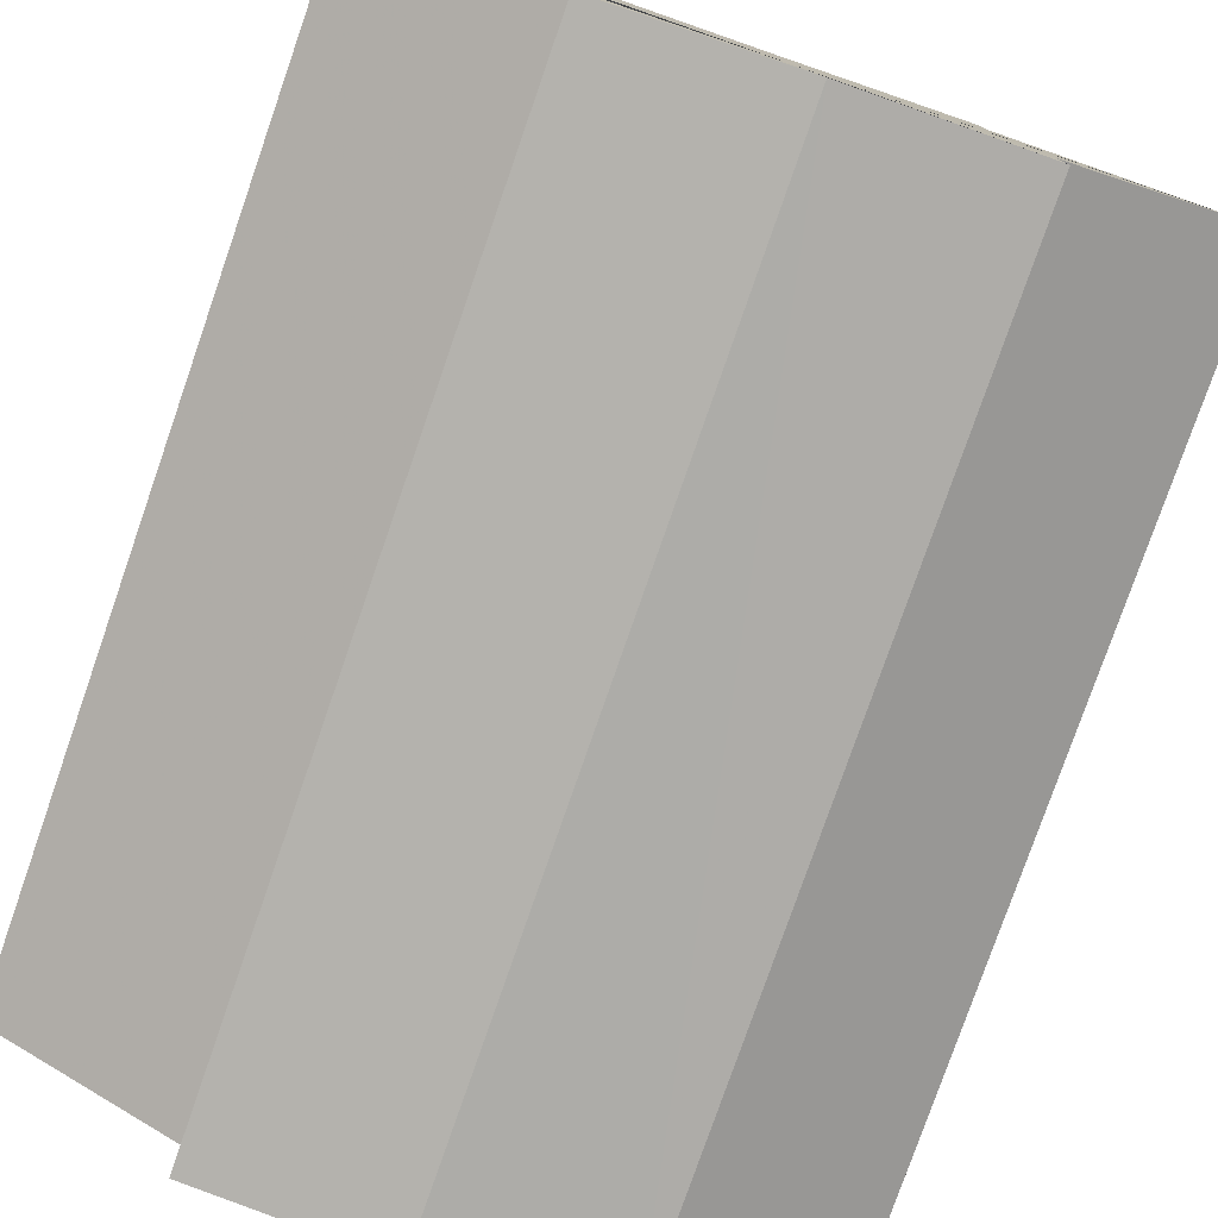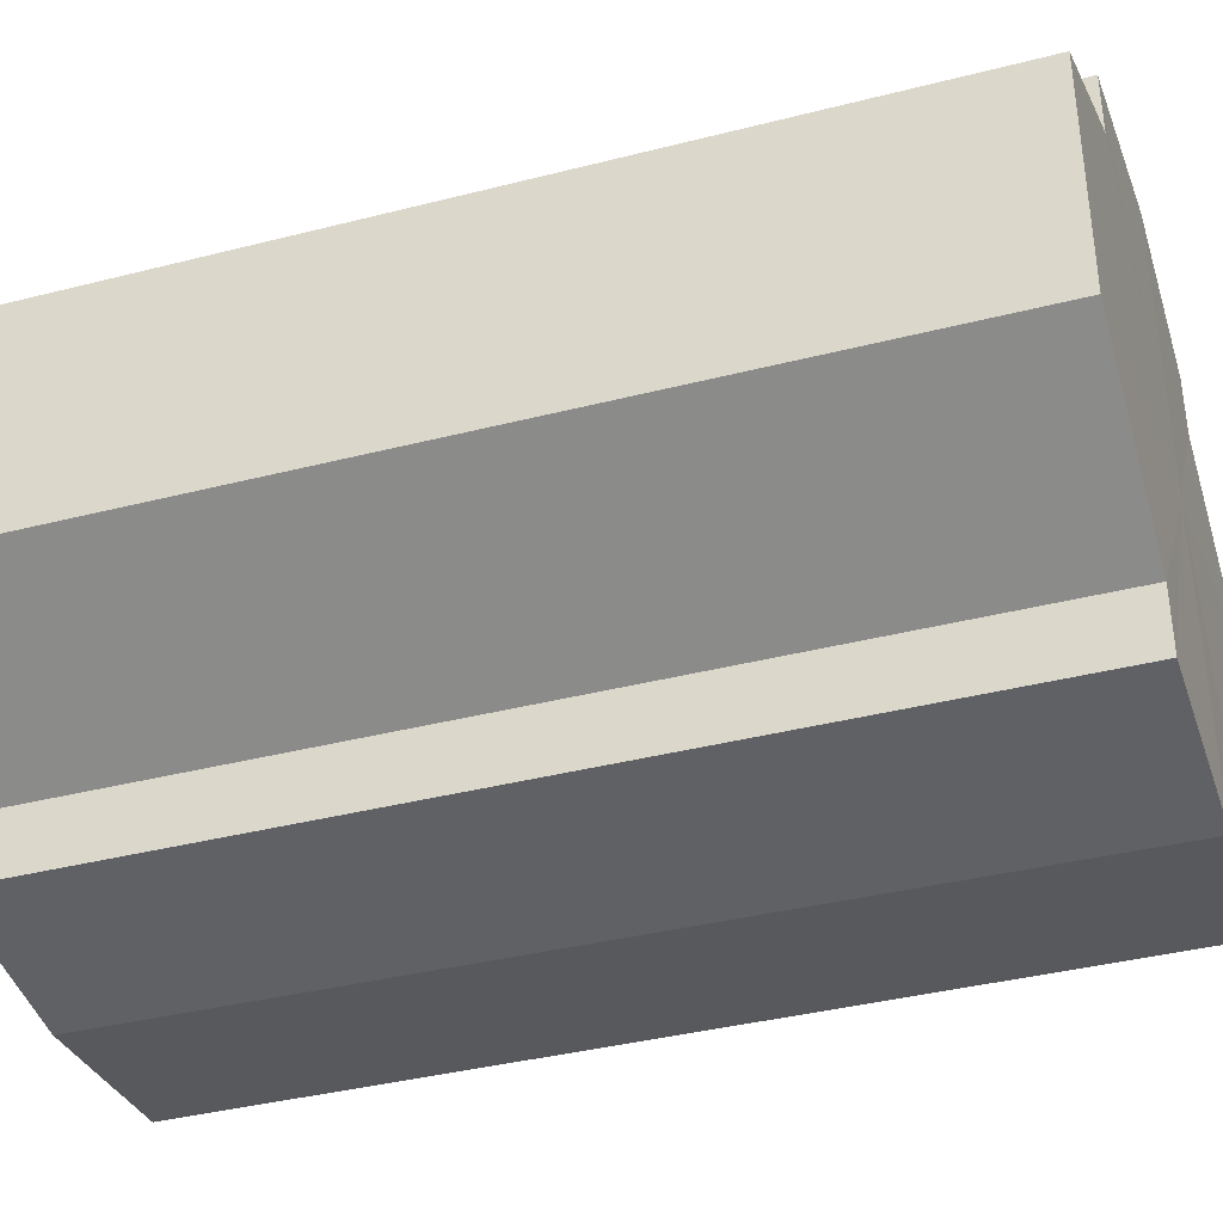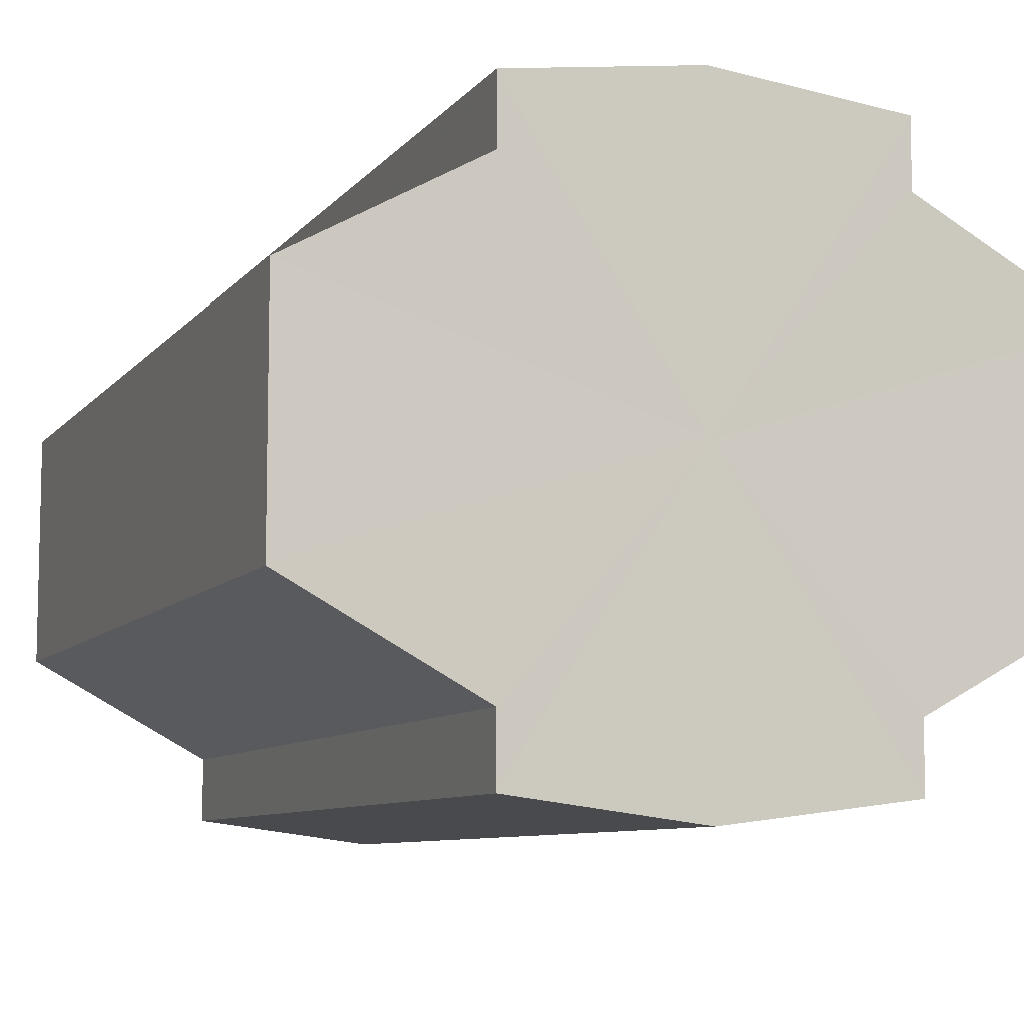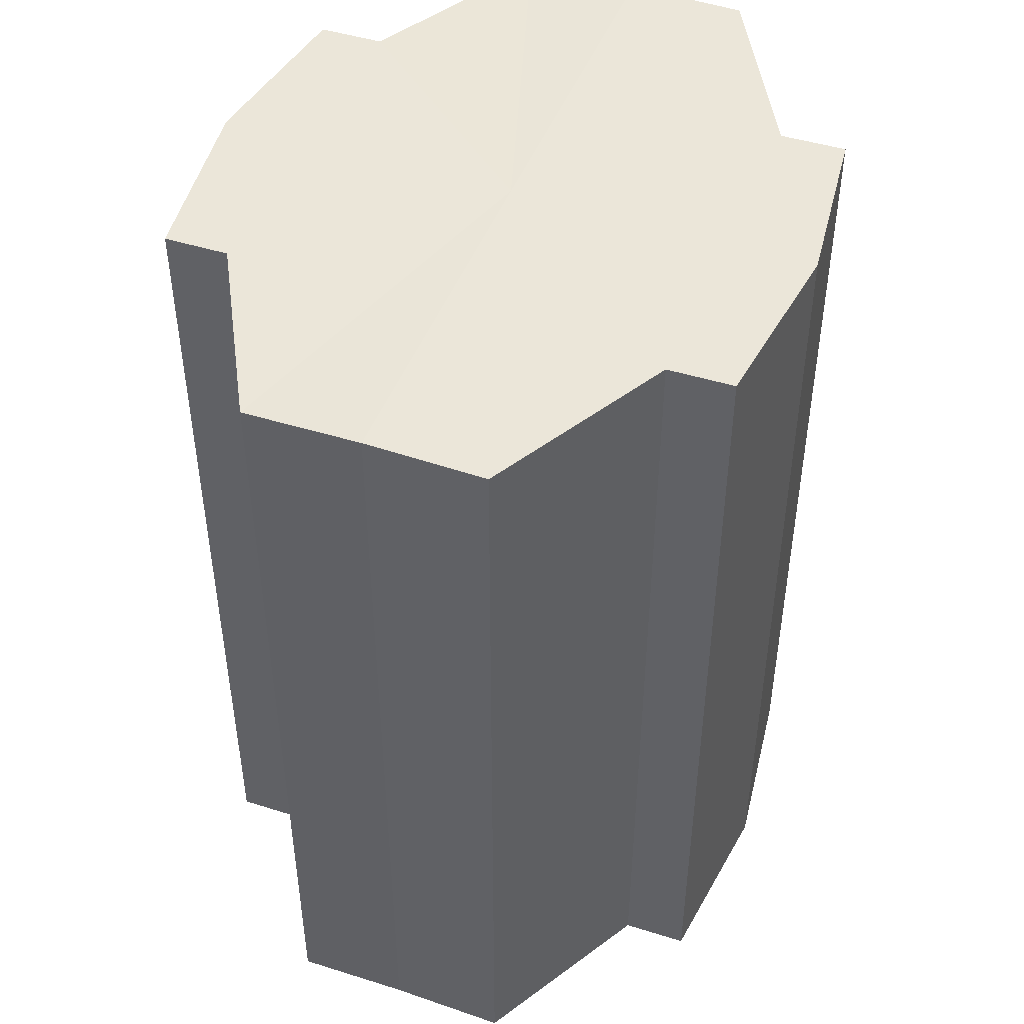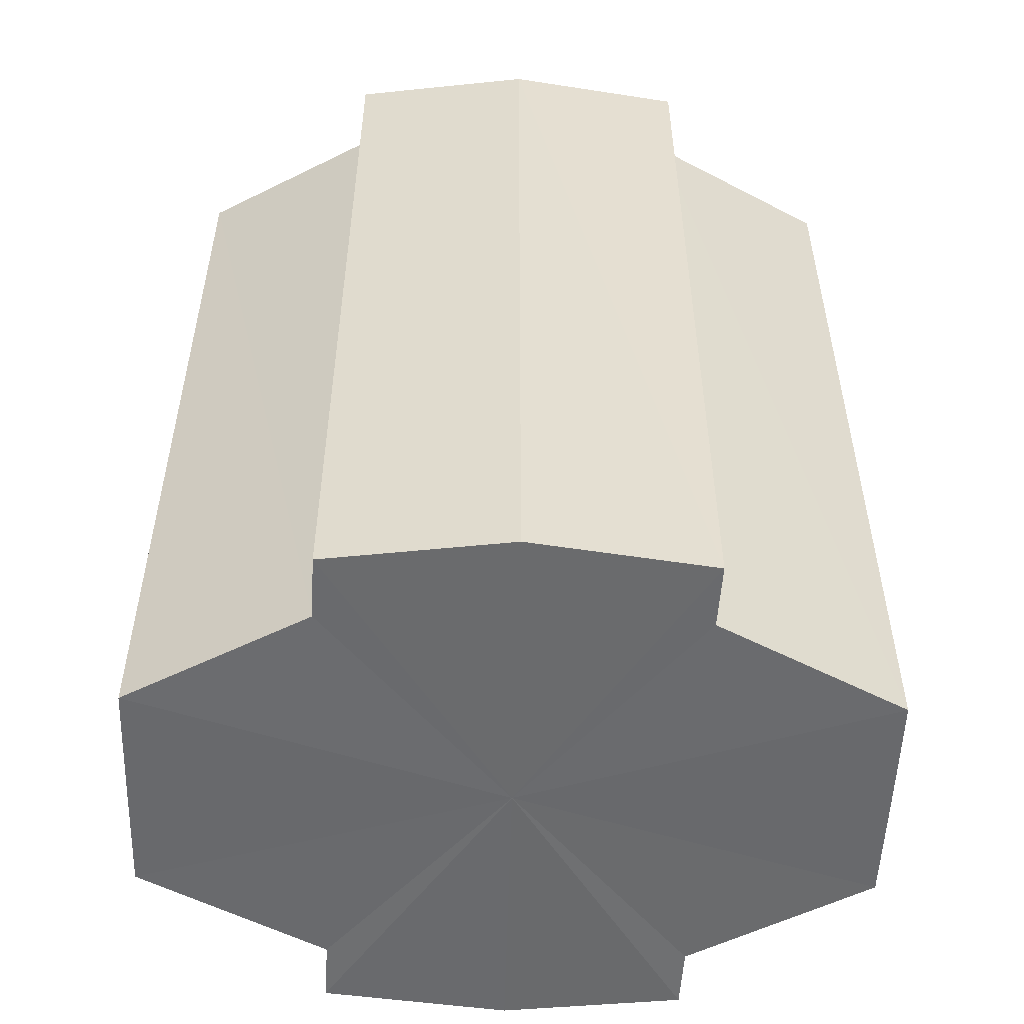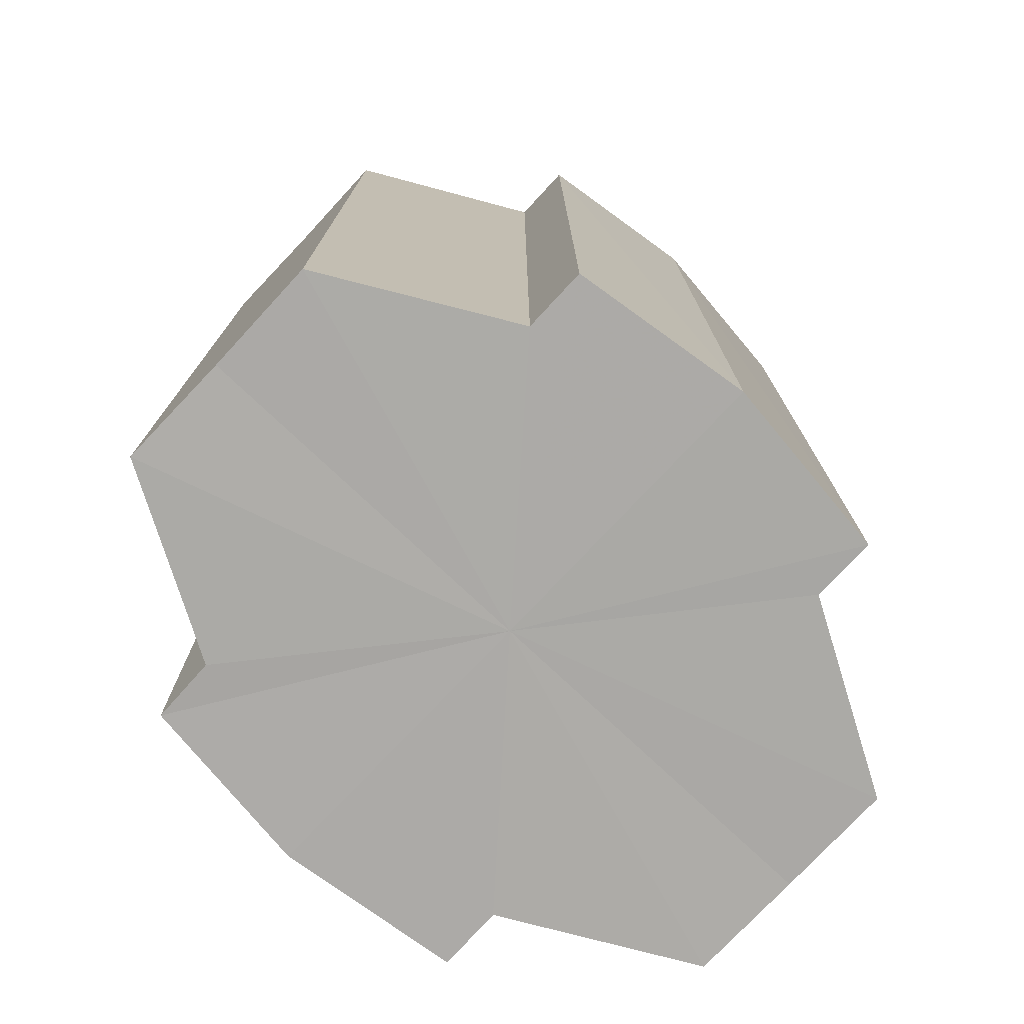
<metadata>
{"format":"obj","ext":"obj","renderer":"f3d","projection":"perspective","resolution":1024,"background":"white","views":[{"elev":-78.7,"azim":-19.2,"up":"+Z"},{"elev":-37.9,"azim":108.0,"up":"+Z"},{"elev":-8.0,"azim":-20.7,"up":"+Z"},{"elev":47.2,"azim":-69.1,"up":"+Y"},{"elev":-53.2,"azim":-1.3,"up":"+Y"},{"elev":-76.1,"azim":-43.3,"up":"+Y"}]}
</metadata>
<code>
o 10207
v 2250 1888 17.03
v 2250 1888 17.02
v 2250 1888 17.03
v 2250 1888 17.02
v 2250 1888 17.02
v 2250 1888 17.01
v 2250 1888 17.02
v 2250 1888 17.04
v 2250 1888 17.04
v 2250 1888 17.04
v 2250 1888 17.04
v 2250 1888 17.05
v 2250 1888 17.05
v 2250 1888 17.04
v 2250 1888 17.04
v 2250 1888 17.04
v 2250 1888 17.04
v 2250 1888 17.03
v 2250 1888 17.03
v 2250 1888 17.02
v 2250 1888 17.02
v 2250 1888 17.02
v 2250 1888 17.02
v 2250 1888 17.01
v 2250 1888 17.01
v 2250 1888 17.03
v 2250 1888 17.02
v 2250 1888 17.01
v 2250 1888 17.02
v 2250 1888 17.03
v 2250 1888 17.04
v 2250 1888 17.04
v 2250 1888 17.01
v 2250 1888 17.01
v 2250 1888 17.01
v 2250 1888 17.02
v 2250 1888 17.01
v 2250 1888 17.01
v 2250 1888 17.02
v 2250 1888 17.01
v 2250 1888 17.01
v 2250 1888 17.01
v 2250 1888 17.01
v 2250 1888 17.03
v 2250 1888 17.04
v 2250 1888 17.04
v 2250 1888 17.05
v 2250 1888 17.05
v 2250 1888 17.05
v 2250 1888 17.04
v 2250 1888 17.05
v 2250 1888 17.04
v 2250 1888 17.04
v 2250 1888 17.05
v 2250 1888 17.05
v 2250 1888 17.03
v 2250 1888 17.04
v 2250 1888 17.05
v 2250 1888 17.05
v 2250 1888 17.02
v 2250 1888 17.03
v 2250 1888 17.05
v 2250 1888 17.05
v 2250 1888 17.05
v 2250 1888 17.05
v 2250 1888 17.02
v 2250 1888 17.02
v 2250 1888 17.01
v 2250 1888 17.02
v 2250 1888 17.01
v 2250 1888 17.02
v 2250 1888 17.02
v 2250 1888 17.02
v 2250 1888 17.03
v 2250 1888 17.02
v 2250 1888 17.04
v 2250 1888 17.03
v 2250 1888 17.04
v 2250 1888 17.04
v 2250 1888 17.05
v 2250 1888 17.04
v 2250 1888 17.03
v 2250 1888 17.03
v 2250 1888 17.02
v 2250 1888 17.04
v 2250 1888 17.02
v 2250 1888 17.04
v 2250 1888 17.01
v 2250 1888 17.05
v 2250 1888 17.01
v 2250 1888 17.05
v 2250 1888 17.01
v 2250 1888 17.05
v 2250 1888 17.02
v 2250 1888 17.04
v 2250 1888 17.02
v 2250 1888 17.04
v 2250 1888 17.03
f 1 2 3
f 2 4 5
f 4 6 7
f 8 1 9
f 10 8 11
f 12 10 13
f 13 14 15
f 15 16 17
f 17 18 19
f 19 20 21
f 21 22 23
f 23 24 25
f 26 24 27
f 26 28 24
f 26 27 29
f 26 29 30
f 26 30 31
f 26 31 32
f 26 33 28
f 34 33 35
f 26 36 33
f 37 38 34
f 26 39 36
f 40 41 37
f 41 42 43
f 26 44 39
f 26 45 44
f 26 46 45
f 26 47 46
f 26 48 47
f 26 49 48
f 26 32 49
f 50 47 51
f 52 53 50
f 54 49 55
f 56 57 52
f 58 59 54
f 60 61 56
f 62 63 58
f 63 64 65
f 66 67 60
f 68 69 66
f 70 71 68
f 71 72 73
f 72 74 75
f 74 76 77
f 76 78 79
f 78 80 81
f 82 83 84
f 82 85 83
f 82 84 86
f 82 87 85
f 82 86 88
f 82 89 87
f 82 88 90
f 82 91 89
f 82 90 92
f 82 93 91
f 82 92 94
f 82 95 93
f 82 94 96
f 82 97 95
f 82 96 98
f 82 98 97

</code>
